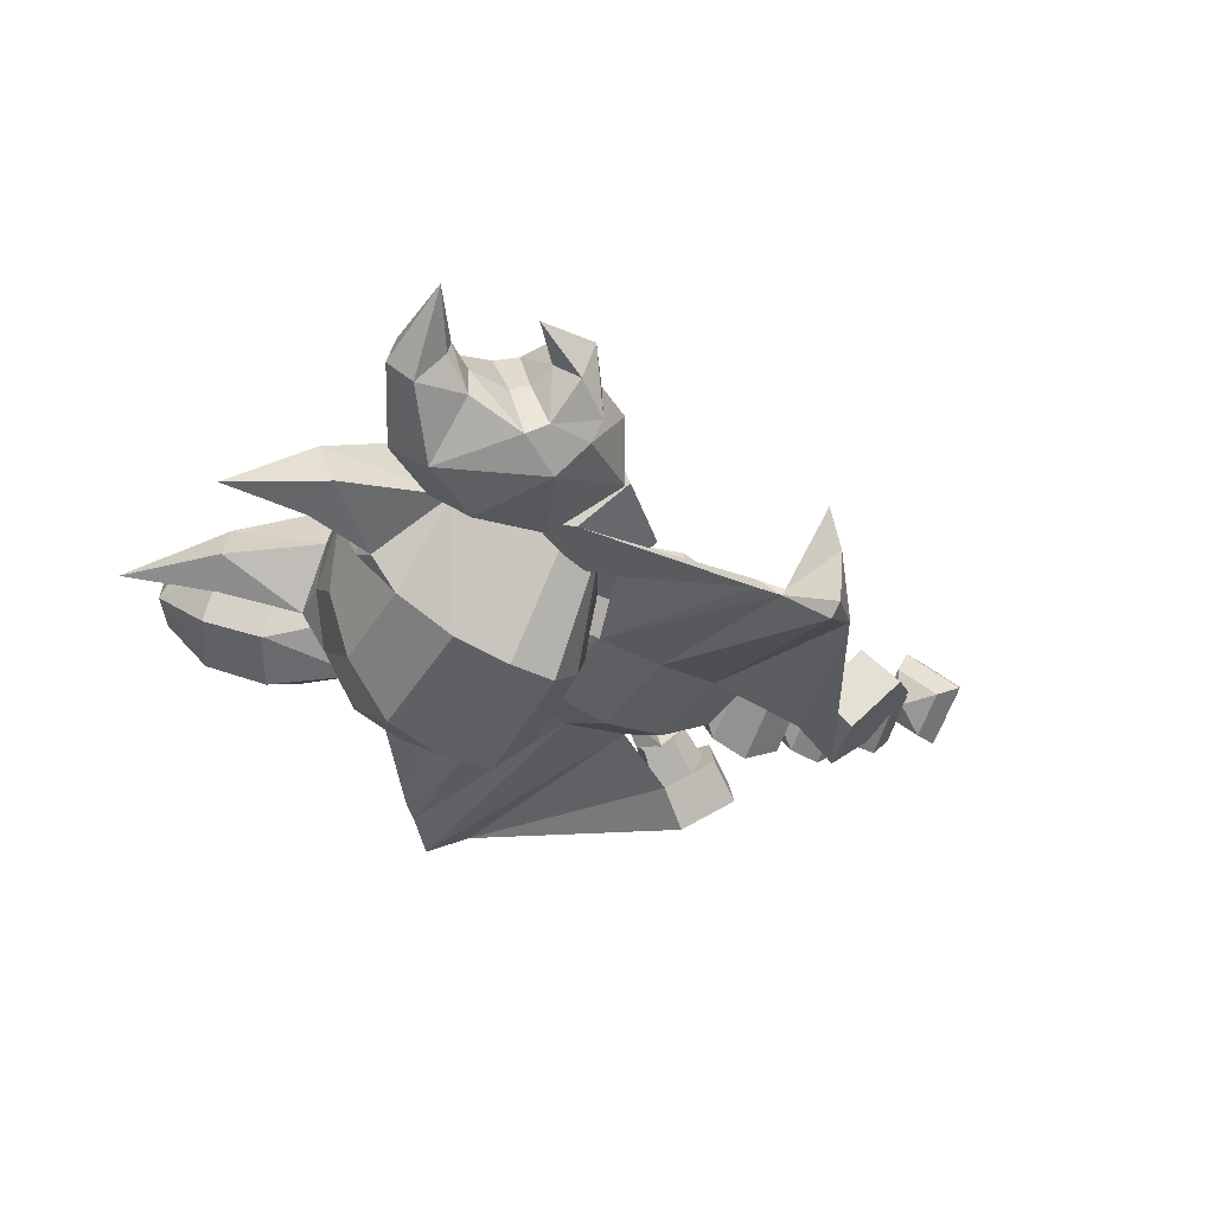
<metadata>
{"format":"obj","ext":"obj","renderer":"f3d","projection":"perspective","resolution":1024,"background":"white","views":[{"elev":-19.3,"azim":-116.2,"up":"+Y"}]}
</metadata>
<code>
o gliger
v -3.278 0.7824 -9.067
v -2.6 0.5358 -8.232
v -2.6 0.5358 -8.232
v -2.147 0.7228 -8.513
v -2.892 0.9344 -7.826
v -2.6 0.5358 -8.232
v -3.278 0.7824 -9.068
v -2.713 1.016 -9.418
v -3.643 1.281 -8.56
v -2.159 1.237 -8.28
v -2.619 1.368 -7.856
v -2.728 1.659 -9.127
v -3.303 1.822 -8.597
v -5.083 -0.3263 -7.756
v -5.096 -0.2426 -7.728
v -5.281 -0.3744 -7.493
v -5.299 -0.456 -7.554
v -5.71 -0.8009 -7.181
v -5.299 -0.6433 -6.692
v -5.853 -0.6355 -7.142
v -5.19 0.7481 -6.841
v -5.1 0.03916 -6.995
v -4.752 -0.4314 -7.097
v -5.677 0.03219 -6.997
v -5.251 -0.5376 -6.663
v -1.257 0.2258 -7.79
v -1.257 0.2258 -7.79
v -1.394 -0.04409 -7.013
v -1.394 -0.04409 -7.013
v -1.257 -0.1207 -6.194
v -1.257 -0.1207 -6.194
v 1.257 0.2258 -7.79
v 1.257 0.2258 -7.79
v 1.394 -0.04409 -7.013
v 1.394 -0.04409 -7.013
v 1.257 -0.1207 -6.194
v 1.257 -0.1207 -6.194
v 0 0.3307 -5.261
v -1.128 0.3771 -5.475
v -0.7978 -0.02757 -5.562
v -1.257 -0.1207 -6.194
v -1.778 0.5039 -6.059
v -1.971 0.6771 -6.857
v -1.257 0.2258 -7.79
v -1.394 -0.04409 -7.013
v -1.778 0.8503 -7.654
v -1.012 0.4344 -8.091
v -1.431 0.9222 -7.985
v 0 1.808 -7.793
v 0 0.1331 -8.157
v -1.012 1.436 -7.874
v 0 -0.2448 -5.61
v 0 -0.4763 -6.272
v 0 -0.4276 -7.096
v 0 -0.1299 -7.867
v -1.257 1.551 -7.502
v -1.394 1.486 -6.681
v -1.257 1.205 -5.907
v -0.7978 0.7818 -5.387
v 0 2.059 -7.392
v 0 2.073 -6.554
v 0 1.713 -5.796
v 0 1.075 -5.323
v 0.7978 -0.02757 -5.562
v 1.128 0.3771 -5.475
v 1.257 -0.1207 -6.194
v 1.778 0.5039 -6.059
v 1.394 -0.04409 -7.013
v 1.257 0.2258 -7.79
v 1.971 0.6771 -6.857
v 1.778 0.8503 -7.654
v 1.012 0.4344 -8.091
v 1.431 0.9222 -7.985
v 1.012 1.436 -7.874
v 1.257 1.551 -7.502
v 1.394 1.486 -6.681
v 1.257 1.205 -5.907
v 0.7978 0.7818 -5.387
v -1.76 -0.7041 -5.293
v -1.76 -0.7041 -5.293
v -1.958 -1.186 -4.943
v -2.342 -0.2449 -4.027
v -2.986 -0.3682 -4.56
v -2.749 -0.9498 -5.126
v -1.958 -1.186 -4.943
v -1.706 -0.7502 -4.263
v -1.523 -0.2946 -4.654
v -2.121 0.1805 -4.432
v -2.503 -0.4821 -5.466
v -2.726 0.06458 -4.934
v -1.76 -0.7041 -5.293
v 5.084 -0.2847 -7.737
v 5.073 -0.3686 -7.765
v 5.27 -0.4187 -7.502
v 5.289 -0.5009 -7.564
v 5.842 -0.6866 -7.153
v 5.289 -0.6882 -6.701
v 5.702 -0.8513 -7.192
v 5.082 -0.000878 -7.004
v 5.162 0.7105 -6.849
v 4.743 -0.4701 -7.106
v 5.658 -0.01387 -7.007
v 5.24 -0.5816 -6.673
v 3.323 0.8099 -9.023
v 2.614 0.5444 -8.219
v 2.614 0.5444 -8.219
v 2.614 0.5444 -8.219
v 2.887 0.9373 -7.795
v 2.171 0.7338 -8.514
v 2.77 1.047 -9.391
v 3.323 0.8099 -9.023
v 3.665 1.301 -8.492
v 2.614 1.37 -7.827
v 2.171 1.244 -8.272
v 2.769 1.684 -9.089
v 3.322 1.841 -8.533
v 1.828 -1.168 -5.047
v 1.666 -0.6625 -5.382
v 1.666 -0.6625 -5.382
v 1.583 -0.7468 -4.356
v 1.828 -1.168 -5.047
v 2.635 -0.9694 -5.201
v 2.889 -0.4252 -4.605
v 2.238 -0.2876 -4.083
v 2.052 0.1654 -4.476
v 1.435 -0.2663 -4.732
v 1.666 -0.6625 -5.382
v 2.663 0.03604 -4.967
v 2.425 -0.4756 -5.527
v 1.962 0.93 -5.659
v 1.407 0.7846 -6.002
v 1.134 0.586 -5.664
v 1.689 0.7313 -5.322
v 2.066 0.49 -5.834
v 1.512 0.3446 -6.176
v 1.238 0.146 -5.838
v 1.65 0.301 -5.606
v 1.579 -0.1101 -5.469
v 1.654 0.1951 -5.1
v 2.029 -0.04424 -5.615
v 2.104 0.261 -5.246
v 2.311 -0.04629 -4.892
v 2.361 -0.3495 -5.323
v 2.144 0.04697 -5.57
v 2.103 0.2964 -5.215
v 1.898 -0.5923 -5.407
v 1.763 -0.1528 -5.638
v 1.487 -0.02686 -5.326
v 1.697 0.2507 -5.065
v 1.562 -0.4392 -5.028
v 1.818 -0.1018 -4.709
v 2.35 -0.3064 -4.168
v 3.121 0.351 -3.837
v 2.196 0.08938 -4.464
v 2.629 -0.002204 -4.812
v 2.783 -0.398 -4.516
v 1.406 1.159 -7.667
v 1.631 0.9529 -7.3
v 2.732 1.095 -7.894
v 2.507 1.301 -8.262
v 1.574 0.5192 -7.509
v 2.675 0.6608 -8.103
v 1.349 0.7255 -7.876
v 2.45 0.8671 -8.47
v 3.696 1.239 -8.568
v 3.087 1.292 -8.805
v 3.067 0.7871 -9.283
v 4.341 0.9682 -9.702
v 3.631 0.6554 -10.42
v 4.165 0.9738 -11.12
v 3.395 2.461 -9.814
v 2.857 1.877 -10.51
v 2.553 1.455 -9.417
v 3.013 1.102 -10.7
v 3.019 1.104 -10.72
v 3.555 1.394 -11.39
v 4.572 1.332 -9.351
v 4.414 2.107 -9.141
v 4.083 1.929 -8.717
v 3.421 2.149 -11.2
v 4.596 1.33 -10.15
v 3.285 1.887 -8.617
v 3.861 2.49 -10.24
v 3.798 2.553 -9.443
v 3.985 2.523 -9.954
v 4.659 1.458 -9.874
v 4.377 2.019 -9.989
v 4.3 1.955 -10.21
v 4.651 1.673 -10.82
v 4.844 2.038 -11.14
v 4.794 2.202 -11.07
v 4.503 2.041 -10.76
v 4.345 2.359 -11.55
v 4.24 2.323 -10.87
v 4.774 1.681 -11.49
v 4.523 1.981 -11.73
v 5.413 2.569 -11.41
v 4.634 2.282 -11.2
v 5.031 2.45 -9.769
v 4.595 2.637 -9.957
v 4.233 2.661 -9.539
v 4.862 1.667 -9.464
v 5.054 2.407 -10.55
v 5.025 1.959 -9.906
v 4.662 2.193 -10.08
v 0.696 0.1805 -7.684
v 1.286 -0.2923 -8.104
v 1.819 0.9676 -8.036
v -0.696 0.1805 -7.684
v 0 -0.0902 -7.743
v 0.696 1.545 -7.613
v -0.696 1.545 -7.613
v 0 1.904 -8.79
v 0 1.904 -8.79
v 1.624 2.546 -8.388
v 0 3.405 -7.995
v -1.624 2.546 -8.388
v 0 3.517 -8.89
v -1.519 2.663 -9.122
v -2.309 1.358 -9.475
v -1.136 2.512 -9.905
v -1.849 1.511 -10.04
v -2.469 1.165 -8.762
v 1.222 0.414 -10.47
v 0.696 1.025 -10.8
v 1.196 0.8592 -10.79
v 0.7579 1.68 -10.66
v 1.136 2.512 -9.905
v 0.696 2.314 -10.45
v -2.376 1.043 -8.316
v 1.849 1.511 -10.04
v -1.563 2.394 -8.034
v 0 1.712 -10.78
v 0 2.58 -10.38
v 0 3.145 -9.733
v 1.519 2.663 -9.122
v 0 -0.8208 -8.108
v 1.68 -0.5527 -8.589
v 0 -1.23 -8.643
v 1.746 -0.4523 -9.2
v 0 -1.122 -9.382
v 1.633 -0.1692 -9.889
v 0 -0.8018 -10.06
v 0 -0.05464 -10.6
v 0 0.7575 -10.87
v 2.376 1.043 -8.316
v 2.469 1.165 -8.762
v 2.309 1.358 -9.475
v 1.196 1.985 -7.76
v 1.563 2.394 -8.034
v -1.819 0.9676 -8.036
v -1.196 1.985 -7.76
v -0.696 1.025 -10.8
v -0.7579 1.68 -10.66
v -0.696 2.314 -10.45
v -1.286 -0.2923 -8.104
v -1.633 -0.1692 -9.889
v -1.222 0.414 -10.47
v -1.746 -0.4523 -9.2
v -1.68 -0.5527 -8.589
v -1.196 0.8592 -10.79
v -1.658 2.533 -8.472
v -1.604 2.52 -7.694
v -1.459 2.772 -8.352
v -1.14 2.796 -8.257
v 1.459 2.772 -8.352
v 1.604 2.52 -7.694
v 1.658 2.533 -8.472
v 1.14 2.796 -8.257
v 0 3.405 -7.995
v 0 3.119 -7.804
v 0 2.547 -7.655
v 0 2.683 -8.174
v 0.5555 2.98 -8.265
v 0.1685 3.035 -8.285
v 1.303 2.512 -8.406
v 0.8313 2.863 -8.3
v 0 2.512 -8.406
v -0.5555 2.98 -8.265
v -0.8313 2.863 -8.3
v 0 2.802 -8.418
v -1.303 2.512 -8.406
v -0.1685 3.035 -8.285
v 1.264 1.511 -11.88
v 1.629 1.131 -11.77
v 2.022 1.447 -11.58
v 1.661 1.997 -11.63
v 1.988 1.275 -12.98
v -1.613 1.048 -11.75
v -1.254 1.428 -11.87
v -2.012 1.367 -11.57
v -1.661 1.919 -11.65
v -1.968 1.12 -12.96
v 0.03798 0.259 -4.272
v 0.03113 -0.4626 -4.567
v 0.7534 0.2749 -4.581
v 0.008489 -0.6358 -5.062
v 0.9166 0.2914 -5.08
v -0.01763 -0.4336 -5.546
v 0.7047 0.3039 -5.56
v -0.03798 0.3041 -5.797
v -0.7047 0.2592 -4.509
v -0.9166 0.2717 -4.989
v -0.7534 0.2882 -5.488
v 0.01763 0.9967 -4.523
v -0.008489 1.199 -5.007
v -0.03113 1.026 -5.502
v 0.1437 0.3472 -3.388
v 0.1317 -0.3095 -3.53
v 0.7326 0.3216 -3.711
v 0.07708 -0.5309 -3.921
v 0.8325 0.2626 -4.148
v 0.01128 -0.4319 -4.358
v 0.6121 0.1992 -4.539
v -0.04396 0.1566 -4.678
v -0.5124 0.3045 -3.527
v -0.7327 0.2412 -3.917
v -0.6328 0.1822 -4.355
v 0.08848 0.9356 -3.708
v 0.02268 1.035 -4.145
v -0.03199 0.8133 -4.536
v 0.3256 0.5407 -2.63
v 0.3122 -0.007699 -2.664
v 0.7688 0.4822 -2.95
v 0.2297 -0.2339 -2.946
v 0.8038 0.382 -3.304
v 0.1277 -0.2064 -3.301
v 0.5843 0.2835 -3.586
v 0.03821 0.2312 -3.621
v -0.2205 0.4885 -2.665
v -0.44 0.3899 -2.946
v -0.405 0.2898 -3.301
v 0.2361 0.9784 -2.95
v 0.1341 1.006 -3.305
v 0.05164 0.7797 -3.586
v 0.7674 0.8911 -1.454
v 0.7095 0.4393 -1.523
v 1.081 0.85 -1.894
v 0.8354 0.9662 -1.522
v 0.5891 0.1455 -1.745
v 1.099 0.7091 -2.255
v 0.4275 0.1759 -2.097
v 0.7994 0.5866 -2.468
v 0.2938 0.5378 -2.429
v 0.6792 0.9752 -1.449
v 0.2274 0.8992 -1.497
v 0.9124 1.116 -1.17
v -0.0727 0.7767 -1.71
v -0.05459 0.6358 -2.071
v 0.7472 1.05 -1.517
v 0.5992 1.31 -1.868
v 0.4377 1.34 -2.219
v 0.3172 1.047 -2.442
v -2.498 1.294 -8.28
v -2.728 1.088 -7.916
v -1.638 0.9546 -7.301
v -1.408 1.16 -7.665
v -2.666 0.6537 -8.121
v -1.576 0.5202 -7.506
v -2.435 0.8593 -8.485
v -1.345 0.7258 -7.87
v -3.005 0.7522 -9.308
v -3.056 1.271 -8.847
v -3.677 1.22 -8.646
v -4.252 0.9095 -9.806
v -3.992 0.8732 -11.21
v -3.498 0.5809 -10.47
v -2.596 1.402 -9.352
v -2.729 1.805 -10.56
v -3.312 2.406 -9.909
v -2.873 1.026 -10.75
v -2.868 1.024 -10.73
v -3.37 1.29 -11.45
v -4.06 1.902 -8.839
v -4.366 2.064 -9.286
v -4.506 1.282 -9.482
v -3.252 2.051 -11.29
v -4.482 1.255 -10.28
v -3.269 1.87 -8.69
v -3.751 2.418 -10.36
v -3.737 2.506 -9.566
v -3.892 2.459 -10.09
v -4.563 1.391 -10.01
v -4.278 1.951 -10.13
v -4.188 1.88 -10.34
v -4.631 2.097 -11.24
v -4.676 1.931 -11.3
v -4.5 1.577 -10.97
v -4.358 1.948 -10.91
v -4.091 2.229 -11.01
v -4.155 2.243 -11.69
v -4.583 1.563 -11.64
v -4.32 1.858 -11.87
v -4.464 2.174 -11.36
v -5.232 2.448 -11.62
v -4.014 2.528 -9.463
v -4.439 2.55 -9.817
v -4.842 2.343 -9.583
v -4.64 1.532 -9.395
v -4.866 1.869 -9.771
v -4.99 2.384 -10.35
v -4.533 2.122 -9.976
v -1.689 0.6913 -5.303
v -1.137 0.5938 -5.666
v -1.43 0.7901 -5.987
v -1.983 0.8876 -5.625
v -1.514 0.3525 -6.178
v -2.066 0.45 -5.816
v -1.22 0.1562 -5.856
v -1.634 0.2765 -5.607
v -1.707 0.1625 -5.046
v -1.64 -0.1615 -5.4
v -2.082 -0.07712 -5.56
v -2.149 0.2469 -5.206
v -2.147 0.2833 -5.177
v -2.193 0.02204 -5.522
v -2.438 -0.3513 -5.266
v -2.381 -0.03372 -4.846
v -1.822 -0.201 -5.573
v -1.987 -0.6224 -5.327
v -1.747 0.2218 -5.014
v -1.547 -0.07752 -5.259
v -1.653 -0.4723 -4.946
v -1.896 -0.1085 -4.648
v -2.269 0.113 -4.421
v -3.193 0.4508 -3.83
v -2.452 -0.2611 -4.114
v -2.698 0.03097 -4.776
v -2.881 -0.3431 -4.469
f 2 1 15
f 15 16 2
f 26 2 16
f 16 28 26
f 23 28 16
f 23 25 28
f 30 28 25
f 25 80 30
f 81 80 25
f 105 92 104
f 105 94 92
f 32 94 105
f 32 34 94
f 101 94 34
f 34 103 101
f 36 103 34
f 36 119 103
f 117 103 119
f 24 16 20
f 24 21 16
f 25 21 24
f 25 22 21
f 23 22 25
f 23 16 22
f 21 22 16
f 24 20 25
f 102 96 94
f 102 103 96
f 100 103 102
f 100 99 103
f 94 99 100
f 94 101 99
f 103 99 101
f 94 100 102
f 155 154 152
f 155 156 154
f 153 156 155
f 211 212 209
f 206 211 209
f 216 213 215
f 216 217 213
f 232 270 217
f 232 271 270
f 252 271 232
f 252 272 271
f 212 272 252
f 212 211 272
f 249 272 211
f 249 271 272
f 250 271 249
f 250 270 271
f 215 270 250
f 270 214 217
f 270 215 214
f 210 206 209
f 210 207 206
f 237 207 210
f 237 238 207
f 239 238 237
f 239 240 238
f 241 240 239
f 241 242 240
f 243 242 241
f 243 224 242
f 244 224 243
f 244 225 224
f 245 225 244
f 245 233 225
f 253 233 245
f 253 254 233
f 261 254 253
f 261 290 254
f 289 290 261
f 289 293 290
f 291 293 289
f 291 292 293
f 222 292 291
f 222 221 292
f 220 221 222
f 222 257 220
f 258 257 222
f 258 243 257
f 244 243 258
f 258 253 244
f 261 253 258
f 258 222 261
f 291 261 222
f 291 289 261
f 244 253 245
f 241 257 243
f 241 259 257
f 239 259 241
f 239 260 259
f 237 260 239
f 237 256 260
f 210 256 237
f 210 209 256
f 251 256 209
f 251 230 256
f 232 230 251
f 232 217 230
f 223 230 217
f 223 260 230
f 259 260 223
f 223 220 259
f 257 259 220
f 256 230 260
f 292 290 293
f 292 254 290
f 221 254 292
f 221 255 254
f 234 255 221
f 234 233 255
f 229 233 234
f 229 227 233
f 228 227 229
f 228 287 227
f 231 287 228
f 231 286 287
f 226 286 231
f 226 285 286
f 284 285 226
f 284 288 285
f 287 288 284
f 287 286 288
f 285 288 286
f 254 255 233
f 234 228 229
f 234 235 228
f 221 235 234
f 227 225 233
f 227 226 225
f 284 226 227
f 227 287 284
f 226 224 225
f 226 231 224
f 242 224 231
f 231 248 242
f 228 248 231
f 248 240 242
f 248 247 240
f 238 240 247
f 247 246 238
f 215 246 247
f 215 250 246
f 208 246 250
f 208 207 246
f 206 207 208
f 208 211 206
f 249 211 208
f 208 250 249
f 238 246 207
f 251 252 232
f 251 212 252
f 209 212 251
f 219 221 220
f 219 235 221
f 218 235 219
f 218 236 235
f 215 236 218
f 215 247 236
f 248 236 247
f 248 228 236
f 235 236 228
f 223 219 220
f 223 217 219
f 218 219 217
f 217 216 218
f 215 218 216
f 275 273 274
f 275 283 273
f 279 273 283
f 279 280 273
f 282 273 280
f 282 278 273
f 281 278 282
f 281 276 278
f 277 276 281
f 281 274 277
f 275 274 281
f 281 283 275
f 279 283 281
f 281 280 279
f 282 280 281
f 276 273 278
f 276 277 273
f 274 273 277
f 133 131 132
f 133 130 131
f 139 130 133
f 139 141 130
f 130 135 131
f 130 134 135
f 141 134 130
f 141 140 134
f 137 139 133
f 137 138 139
f 134 138 137
f 134 140 138
f 145 143 144
f 145 142 143
f 149 142 145
f 149 151 142
f 148 151 149
f 148 150 151
f 147 150 148
f 147 146 150
f 144 146 147
f 144 143 146
f 144 149 145
f 144 148 149
f 147 148 144
f 121 124 120
f 121 123 124
f 122 123 121
f 126 124 125
f 126 120 124
f 127 120 126
f 127 121 120
f 129 121 127
f 129 122 121
f 128 122 129
f 128 123 122
f 125 123 128
f 125 124 123
f 126 129 127
f 126 128 129
f 125 128 126
f 160 158 159
f 160 157 158
f 164 157 160
f 164 163 157
f 162 163 164
f 162 161 163
f 159 161 162
f 159 158 161
f 111 109 110
f 111 107 109
f 112 107 111
f 112 108 107
f 116 108 112
f 116 113 108
f 115 113 116
f 115 114 113
f 110 114 115
f 110 109 114
f 174 167 173
f 174 175 167
f 173 175 174
f 173 172 175
f 297 296 295
f 297 298 296
f 299 298 297
f 299 300 298
f 303 295 302
f 303 297 295
f 304 297 303
f 304 299 297
f 306 302 305
f 306 303 302
f 307 303 306
f 307 304 303
f 298 305 296
f 298 306 305
f 300 306 298
f 300 307 306
f 311 310 309
f 311 312 310
f 313 312 311
f 313 314 312
f 317 309 316
f 317 311 309
f 318 311 317
f 318 313 311
f 320 316 319
f 320 317 316
f 321 317 320
f 321 318 317
f 312 319 310
f 312 320 319
f 314 320 312
f 314 321 320
f 325 324 323
f 325 326 324
f 327 326 325
f 327 328 326
f 331 323 330
f 331 325 323
f 332 325 331
f 332 327 325
f 334 330 333
f 334 331 330
f 335 331 334
f 335 332 331
f 326 333 324
f 326 334 333
f 328 334 326
f 328 335 334
f 357 355 356
f 357 354 355
f 361 354 357
f 361 360 354
f 359 360 361
f 359 358 360
f 356 358 359
f 356 355 358
f 6 8 4
f 6 7 8
f 5 7 6
f 5 9 7
f 11 9 5
f 11 13 9
f 10 13 11
f 10 12 13
f 4 12 10
f 4 8 12
f 372 362 371
f 372 368 362
f 371 368 372
f 371 369 368
f 405 403 404
f 405 406 403
f 407 406 405
f 407 408 406
f 412 403 411
f 412 410 403
f 413 410 412
f 413 408 410
f 414 408 413
f 414 406 408
f 411 406 414
f 411 403 406
f 418 416 417
f 418 415 416
f 424 415 418
f 424 421 415
f 423 421 424
f 423 422 421
f 420 422 423
f 420 419 422
f 417 419 420
f 417 416 419
f 422 415 421
f 422 416 415
f 419 416 422
f 83 86 82
f 83 85 86
f 84 85 83
f 86 88 82
f 86 87 88
f 85 87 86
f 85 91 87
f 84 91 85
f 84 89 91
f 83 89 84
f 83 90 89
f 82 90 83
f 82 88 90
f 90 91 89
f 90 87 91
f 88 87 90
f 134 136 135
f 134 137 136
f 133 136 137
f 133 132 136
f 108 109 107
f 108 113 109
f 114 109 113
f 110 112 111
f 110 116 112
f 115 116 110
f 4 5 6
f 4 11 5
f 10 11 4
f 9 8 7
f 9 13 8
f 12 8 13
f 409 408 407
f 409 410 408
f 403 410 409
f 409 404 403
f 15 1 14
f 14 17 15
f 27 17 14
f 27 29 17
f 18 17 29
f 18 20 17
f 19 20 18
f 19 25 20
f 81 25 19
f 19 79 81
f 31 79 19
f 19 18 31
f 29 31 18
f 16 17 20
f 16 15 17
f 14 1 3
f 3 27 14
f 93 104 92
f 93 106 104
f 33 106 93
f 93 95 33
f 92 95 93
f 92 94 95
f 96 95 94
f 96 98 95
f 97 98 96
f 97 37 98
f 118 37 97
f 97 117 118
f 103 117 97
f 97 96 103
f 95 35 33
f 95 98 35
f 37 35 98
f 173 171 172
f 173 182 171
f 166 182 173
f 166 165 182
f 167 165 166
f 167 168 165
f 169 168 167
f 169 170 168
f 176 170 169
f 176 196 170
f 180 196 176
f 180 193 196
f 194 193 180
f 194 198 193
f 191 198 194
f 191 197 198
f 190 197 191
f 190 195 197
f 189 195 190
f 189 170 195
f 181 170 189
f 181 168 170
f 186 168 181
f 186 177 168
f 202 177 186
f 202 178 177
f 199 178 202
f 199 201 178
f 200 201 199
f 200 185 201
f 205 185 200
f 205 187 185
f 186 187 205
f 186 181 187
f 188 187 181
f 188 183 187
f 192 183 188
f 192 194 183
f 191 194 192
f 192 189 191
f 181 189 192
f 192 188 181
f 173 167 166
f 189 190 191
f 183 185 187
f 183 171 185
f 180 171 183
f 180 172 171
f 176 172 180
f 176 175 172
f 169 175 176
f 169 167 175
f 180 183 194
f 177 165 168
f 177 179 165
f 178 179 177
f 178 184 179
f 201 184 178
f 201 185 184
f 171 184 185
f 171 182 184
f 179 184 182
f 182 165 179
f 196 195 170
f 196 197 195
f 193 197 196
f 193 198 197
f 204 199 202
f 204 203 199
f 205 203 204
f 205 200 203
f 199 203 200
f 186 204 202
f 186 205 204
f 296 294 295
f 296 305 294
f 302 294 305
f 302 295 294
f 299 301 300
f 299 304 301
f 307 301 304
f 307 300 301
f 310 308 309
f 310 319 308
f 316 308 319
f 316 309 308
f 313 315 314
f 313 318 315
f 321 315 318
f 321 314 315
f 324 322 323
f 324 333 322
f 330 322 333
f 330 323 322
f 327 329 328
f 327 332 329
f 335 329 332
f 335 328 329
f 369 370 368
f 369 377 370
f 373 377 369
f 373 393 377
f 366 393 373
f 366 392 393
f 388 392 366
f 388 387 392
f 386 387 388
f 386 395 387
f 394 395 386
f 394 391 395
f 390 391 394
f 390 377 391
f 380 377 390
f 380 370 377
f 382 370 380
f 382 381 370
f 396 381 382
f 396 375 381
f 398 375 396
f 398 399 375
f 400 399 398
f 400 383 399
f 402 383 400
f 402 384 383
f 382 384 402
f 382 380 384
f 385 384 380
f 385 378 384
f 389 378 385
f 389 388 378
f 386 388 389
f 389 390 386
f 380 390 389
f 389 385 380
f 390 394 386
f 378 383 384
f 378 365 383
f 366 365 378
f 366 367 365
f 373 367 366
f 373 371 367
f 369 371 373
f 366 378 388
f 393 391 377
f 393 395 391
f 392 395 393
f 392 387 395
f 362 367 371
f 362 365 367
f 364 365 362
f 364 376 365
f 374 376 364
f 374 375 376
f 381 375 374
f 374 379 381
f 364 379 374
f 364 363 379
f 362 363 364
f 362 368 363
f 379 363 368
f 368 370 379
f 381 379 370
f 376 383 365
f 376 399 383
f 375 399 376
f 397 398 396
f 397 401 398
f 402 401 397
f 402 400 401
f 398 401 400
f 382 397 396
f 382 402 397
f 39 40 38
f 39 41 40
f 42 41 39
f 42 43 41
f 58 43 42
f 58 57 43
f 62 57 58
f 62 61 57
f 76 61 62
f 76 75 61
f 71 75 76
f 71 73 75
f 72 73 71
f 72 74 73
f 49 74 72
f 49 60 74
f 51 60 49
f 51 56 60
f 48 56 51
f 48 46 56
f 47 46 48
f 47 44 46
f 50 44 47
f 50 55 44
f 69 55 50
f 69 68 55
f 70 68 69
f 70 66 68
f 67 66 70
f 67 65 66
f 78 65 67
f 78 38 65
f 63 38 78
f 63 59 38
f 58 59 63
f 58 42 59
f 39 59 42
f 39 38 59
f 51 47 48
f 51 49 47
f 50 47 49
f 49 72 50
f 69 50 72
f 72 71 69
f 70 69 71
f 71 76 70
f 77 70 76
f 77 67 70
f 78 67 77
f 77 63 78
f 62 63 77
f 62 58 63
f 62 77 76
f 74 75 73
f 74 60 75
f 61 75 60
f 60 56 61
f 57 61 56
f 56 46 57
f 43 57 46
f 46 44 43
f 45 43 44
f 45 41 43
f 53 41 45
f 53 52 41
f 66 52 53
f 66 64 52
f 65 64 66
f 65 38 64
f 52 64 38
f 38 40 52
f 41 52 40
f 55 45 44
f 55 54 45
f 68 54 55
f 68 53 54
f 66 53 68
f 45 54 53
f 337 338 336
f 337 340 338
f 348 340 337
f 348 349 340
f 353 349 348
f 353 344 349
f 343 344 353
f 343 342 344
f 341 342 343
f 341 340 342
f 338 340 341
f 341 351 338
f 352 351 341
f 352 346 351
f 348 346 352
f 348 337 346
f 345 346 337
f 345 350 346
f 347 350 345
f 347 339 350
f 336 339 347
f 336 338 339
f 351 339 338
f 351 350 339
f 346 350 351
f 336 345 337
f 336 347 345
f 349 342 340
f 349 344 342
f 352 353 348
f 352 343 353
f 341 343 352

</code>
